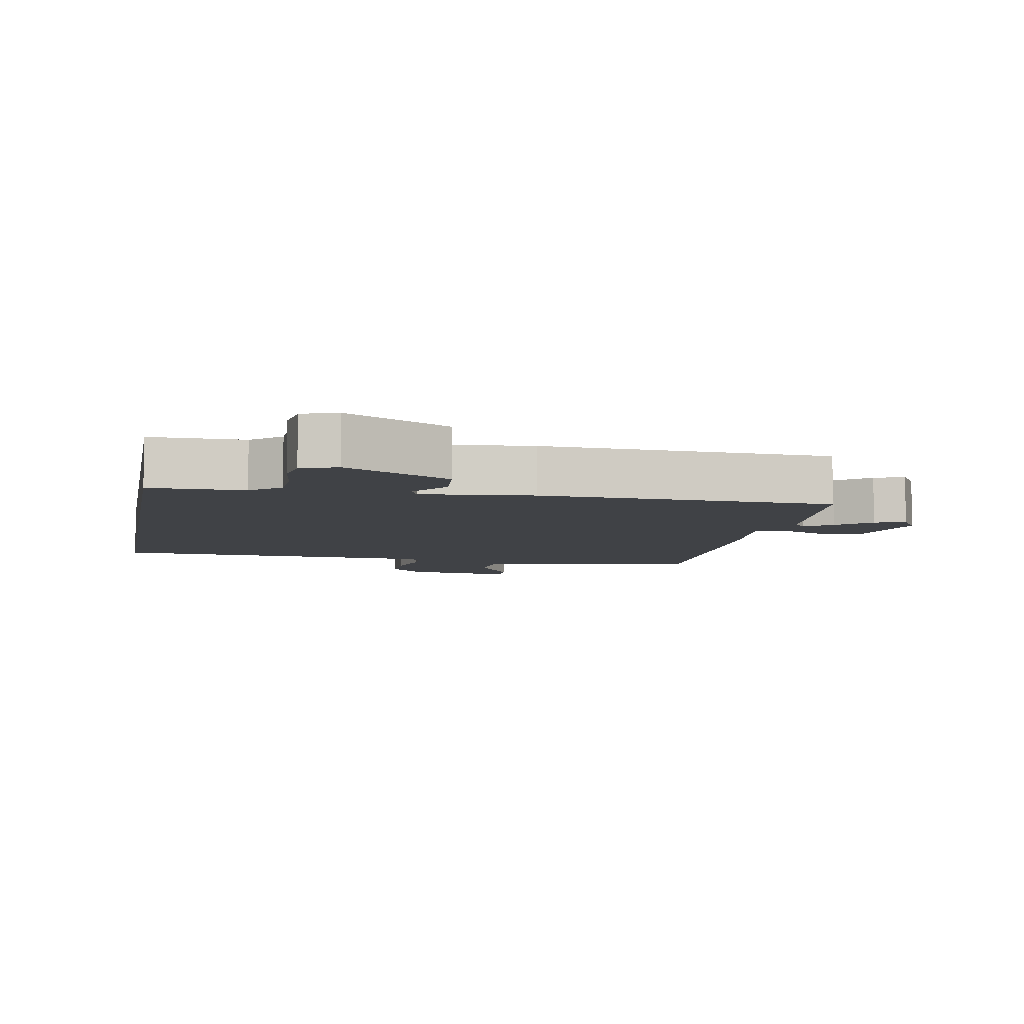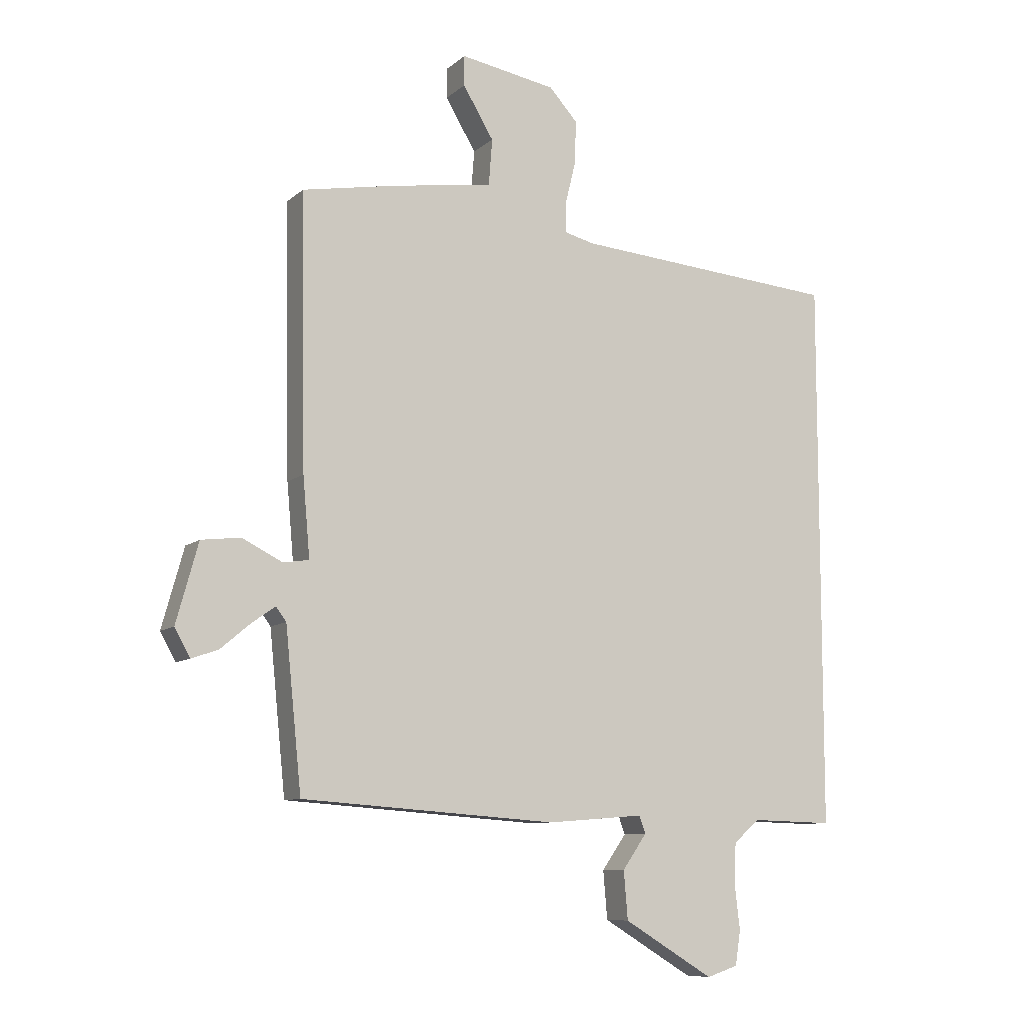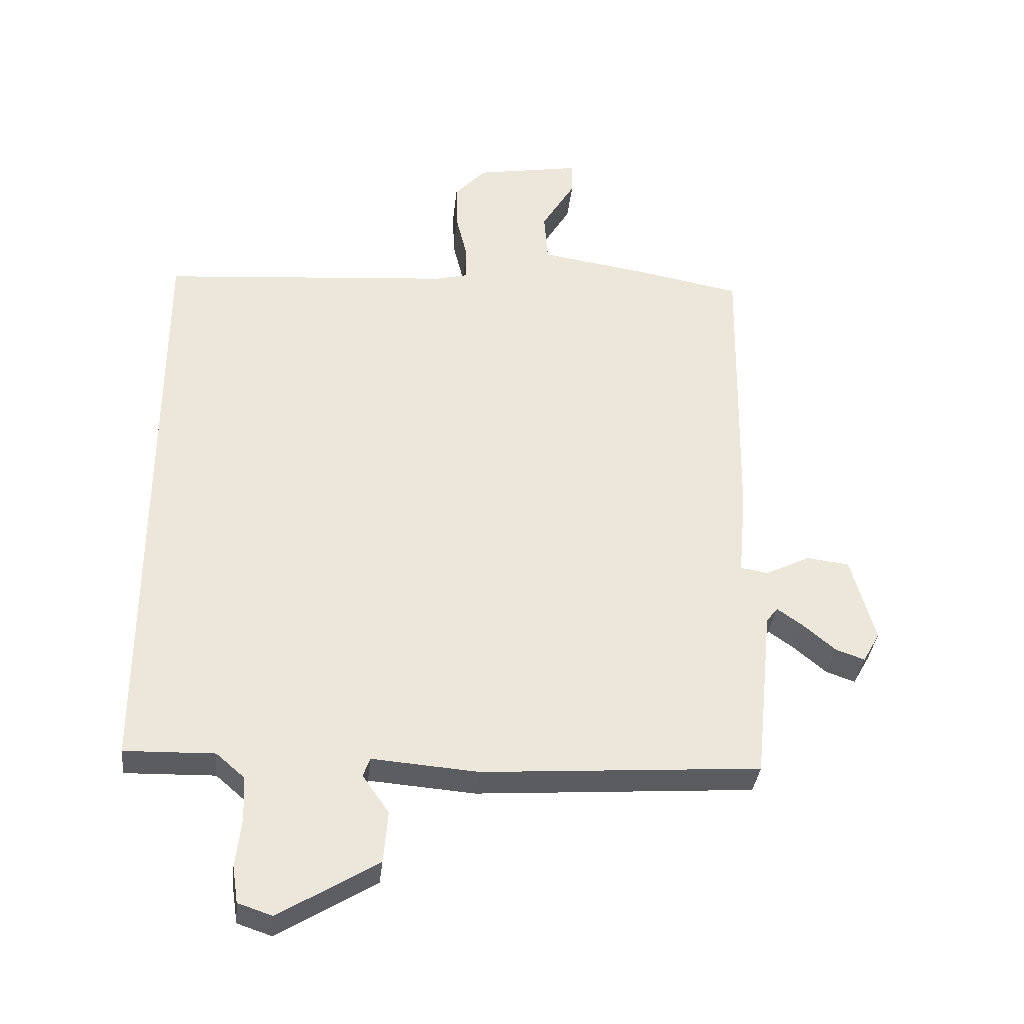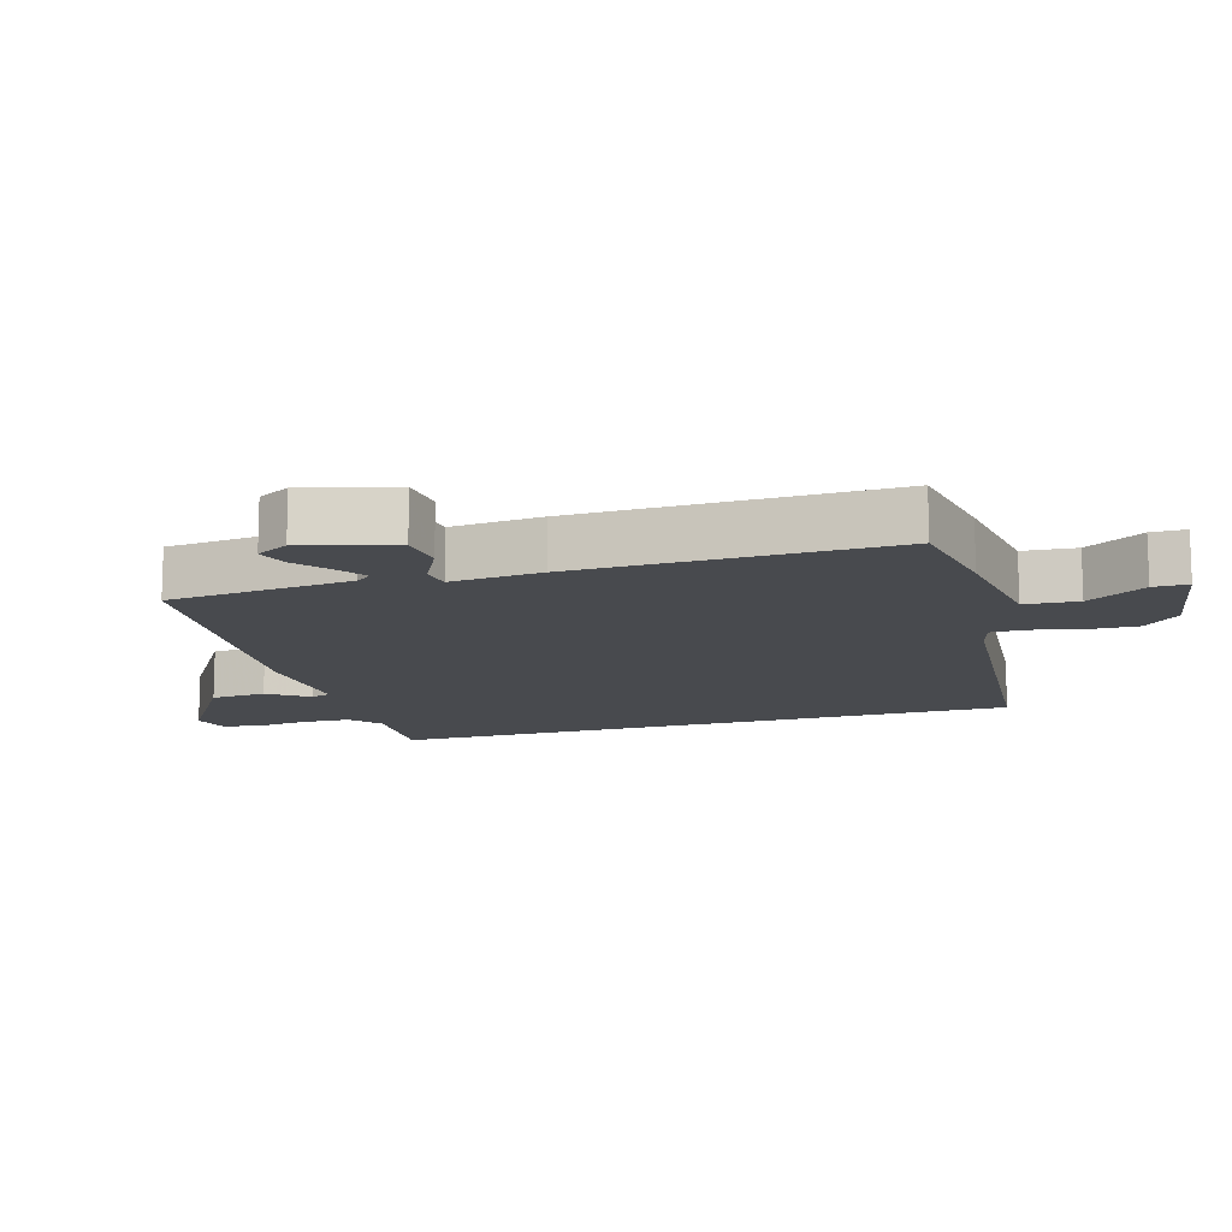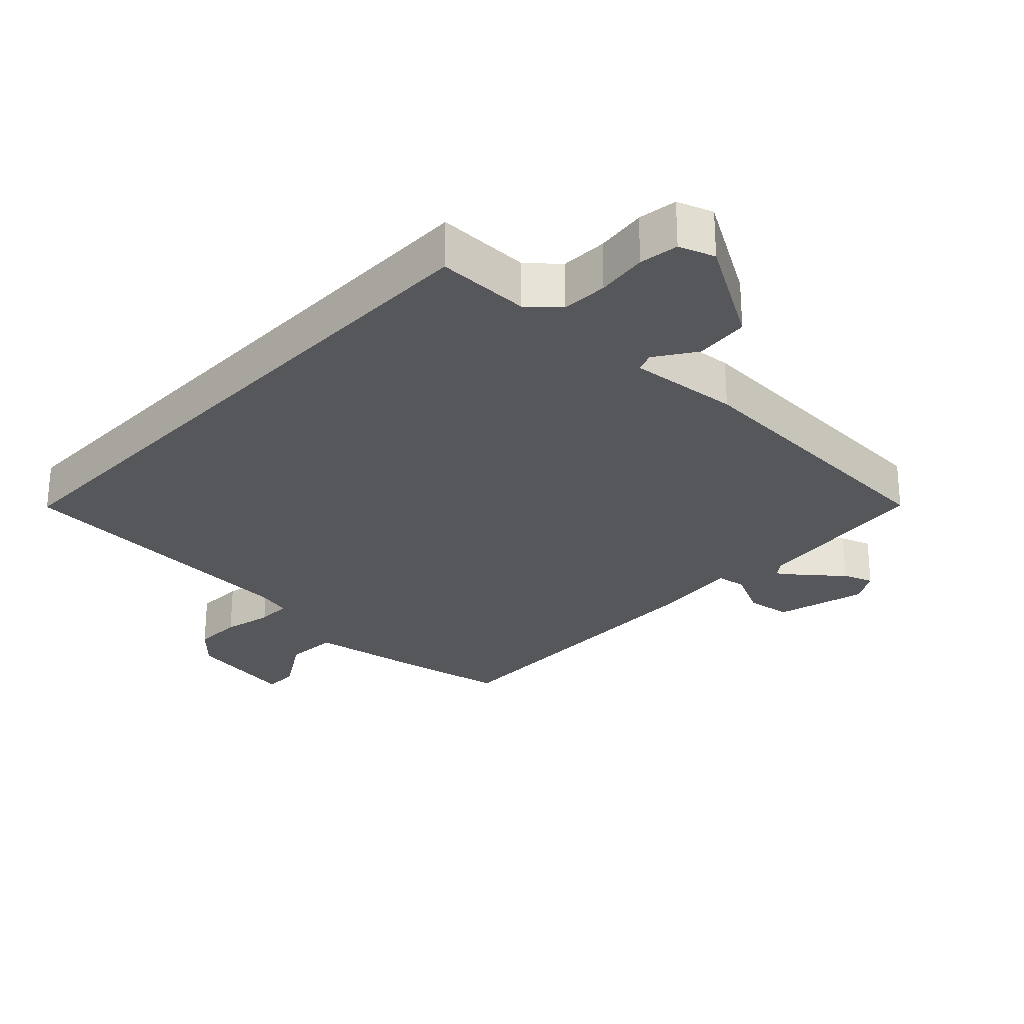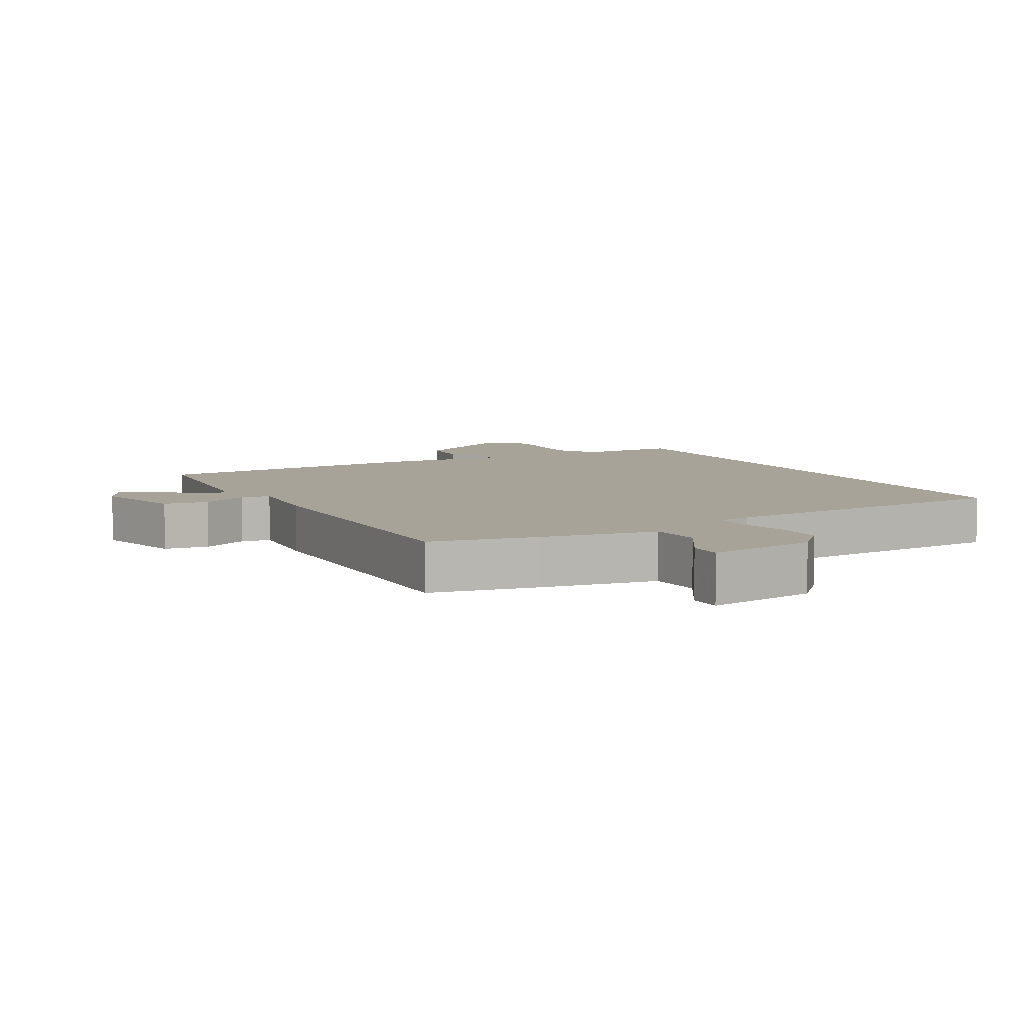
<metadata>
{"format":"obj","ext":"obj","renderer":"f3d","projection":"perspective","resolution":1024,"background":"white","views":[{"elev":-6.4,"azim":170.2,"up":"+Y"},{"elev":-9.1,"azim":-26.8,"up":"+Z"},{"elev":-35.3,"azim":173.8,"up":"+Z"},{"elev":-13.2,"azim":-73.7,"up":"+Y"},{"elev":-26.9,"azim":137.1,"up":"+Y"},{"elev":6.9,"azim":-28.0,"up":"+Y"}]}
</metadata>
<code>
v -0.495 0.07 0.484
v -0.336 0.07 0.513
v -0.159 0.07 0.54
v -0.153 0.07 0.62
v -0.206 0.07 0.708
v -0.206 0.07 0.76
v -0.04 0.07 0.731
v 0.009 0.07 0.677
v 0.007 0.07 0.603
v -0.011 0.07 0.529
v -0.011 0.07 0.476
v 0.04 0.07 0.463
v 0.5 0.07 0.425
v 0.5 0.07 -0.525
v 0.358 0.07 -0.521
v 0.313 0.07 -0.56
v 0.31 0.07 -0.63
v 0.319 0.07 -0.707
v 0.31 0.07 -0.766
v 0.256 0.07 -0.784
v 0.1 0.07 -0.689
v 0.093 0.07 -0.606
v 0.135 0.07 -0.546
v 0.124 0.07 -0.516
v -0.044 0.07 -0.529
v -0.484 0.07 -0.497
v -0.512 0.07 -0.222
v -0.53 0.07 -0.198
v -0.571 0.07 -0.227
v -0.622 0.07 -0.27
v -0.668 0.07 -0.286
v -0.695 0.07 -0.238
v -0.657 0.07 -0.101
v -0.589 0.07 -0.093
v -0.519 0.07 -0.128
v -0.475 0.07 -0.121
v -0.487 0.07 0.015
v -0.495 0 0.484
v -0.336 0 0.513
v -0.159 0 0.54
v -0.153 0 0.62
v -0.206 0 0.708
v -0.206 0 0.76
v -0.04 0 0.731
v 0.009 0 0.677
v 0.007 0 0.603
v -0.011 0 0.529
v -0.011 0 0.476
v 0.04 0 0.463
v 0.5 0 0.425
v 0.5 0 -0.525
v 0.358 0 -0.521
v 0.313 0 -0.56
v 0.31 0 -0.63
v 0.319 0 -0.707
v 0.31 0 -0.766
v 0.256 0 -0.784
v 0.1 0 -0.689
v 0.093 0 -0.606
v 0.135 0 -0.546
v 0.124 0 -0.516
v -0.044 0 -0.529
v -0.484 0 -0.497
v -0.512 0 -0.222
v -0.53 0 -0.198
v -0.571 0 -0.227
v -0.622 0 -0.27
v -0.668 0 -0.286
v -0.695 0 -0.238
v -0.657 0 -0.101
v -0.589 0 -0.093
v -0.519 0 -0.128
v -0.475 0 -0.121
v -0.487 0 0.015
f 36 37 1 2
f 32 33 34 35
f 32 35 36
f 29 30 31 32
f 28 29 32 36
f 27 28 36
f 24 25 26 27
f 24 27 36
f 20 21 22 23
f 20 23 24
f 17 18 19 20
f 16 17 20 24
f 15 16 24 36
f 12 13 14 15
f 11 12 15 36
f 7 8 9 10
f 4 5 6 7
f 3 4 7 10
f 10 11 36
f 2 3 10 36
f 39 38 74 73
f 72 71 70 69
f 73 72 69
f 69 68 67 66
f 73 69 66 65
f 73 65 64
f 64 63 62 61
f 73 64 61
f 60 59 58 57
f 61 60 57
f 57 56 55 54
f 61 57 54 53
f 73 61 53 52
f 52 51 50 49
f 73 52 49 48
f 47 46 45 44
f 44 43 42 41
f 47 44 41 40
f 73 48 47
f 73 47 40 39
f 1 38 39 2
f 2 39 40 3
f 3 40 41 4
f 4 41 42 5
f 5 42 43 6
f 6 43 44 7
f 7 44 45 8
f 8 45 46 9
f 9 46 47 10
f 10 47 48 11
f 11 48 49 12
f 12 49 50 13
f 13 50 51 14
f 14 51 52 15
f 15 52 53 16
f 16 53 54 17
f 17 54 55 18
f 18 55 56 19
f 19 56 57 20
f 20 57 58 21
f 21 58 59 22
f 22 59 60 23
f 23 60 61 24
f 24 61 62 25
f 25 62 63 26
f 26 63 64 27
f 27 64 65 28
f 28 65 66 29
f 29 66 67 30
f 30 67 68 31
f 31 68 69 32
f 32 69 70 33
f 33 70 71 34
f 34 71 72 35
f 35 72 73 36
f 36 73 74 37
f 37 74 38 1

</code>
